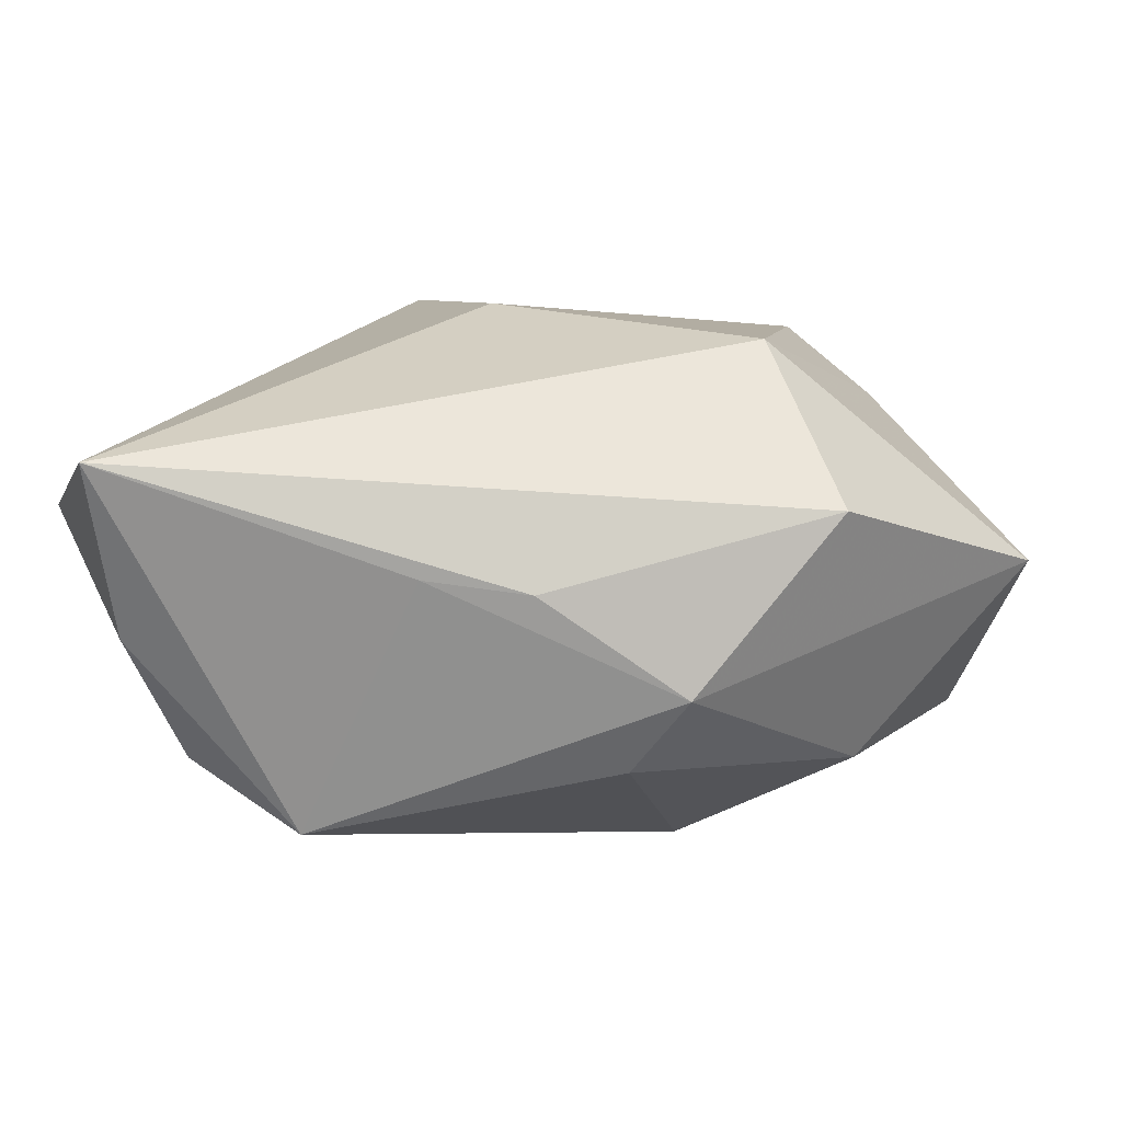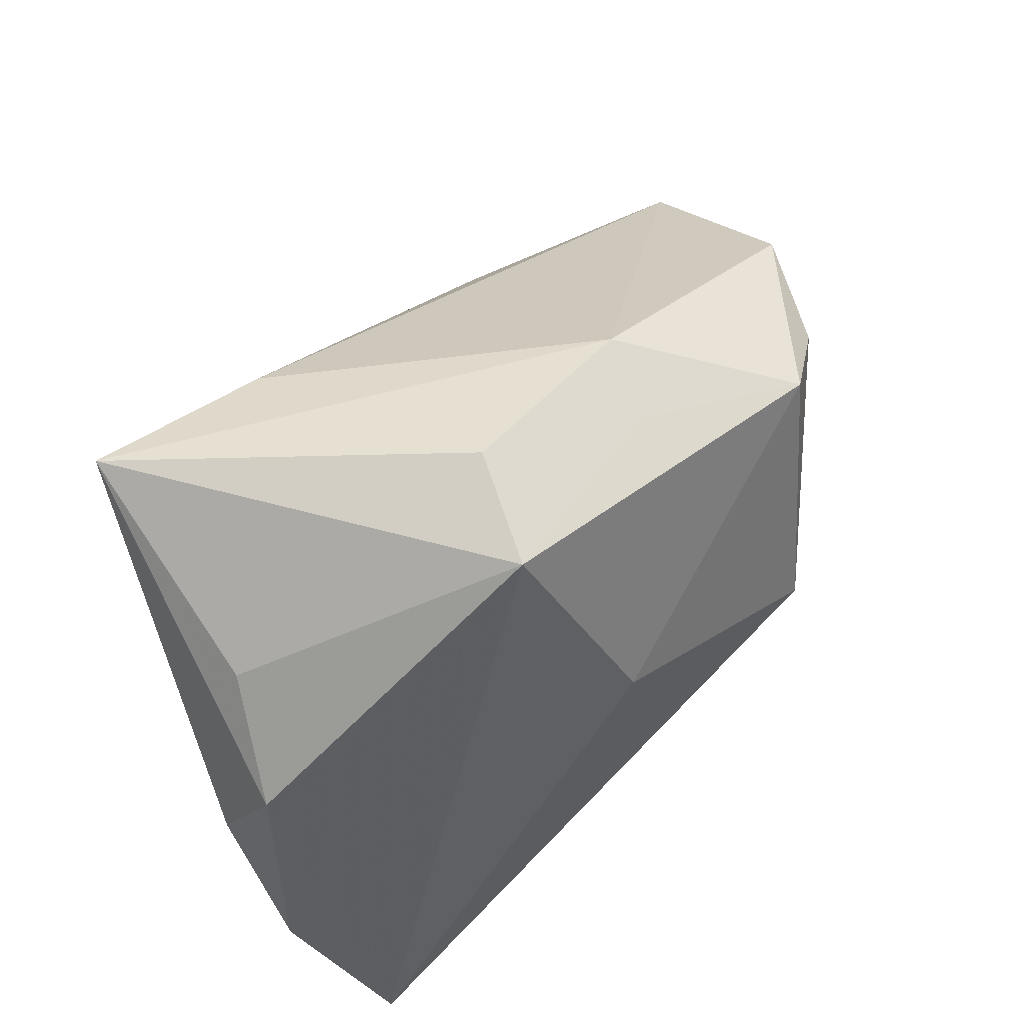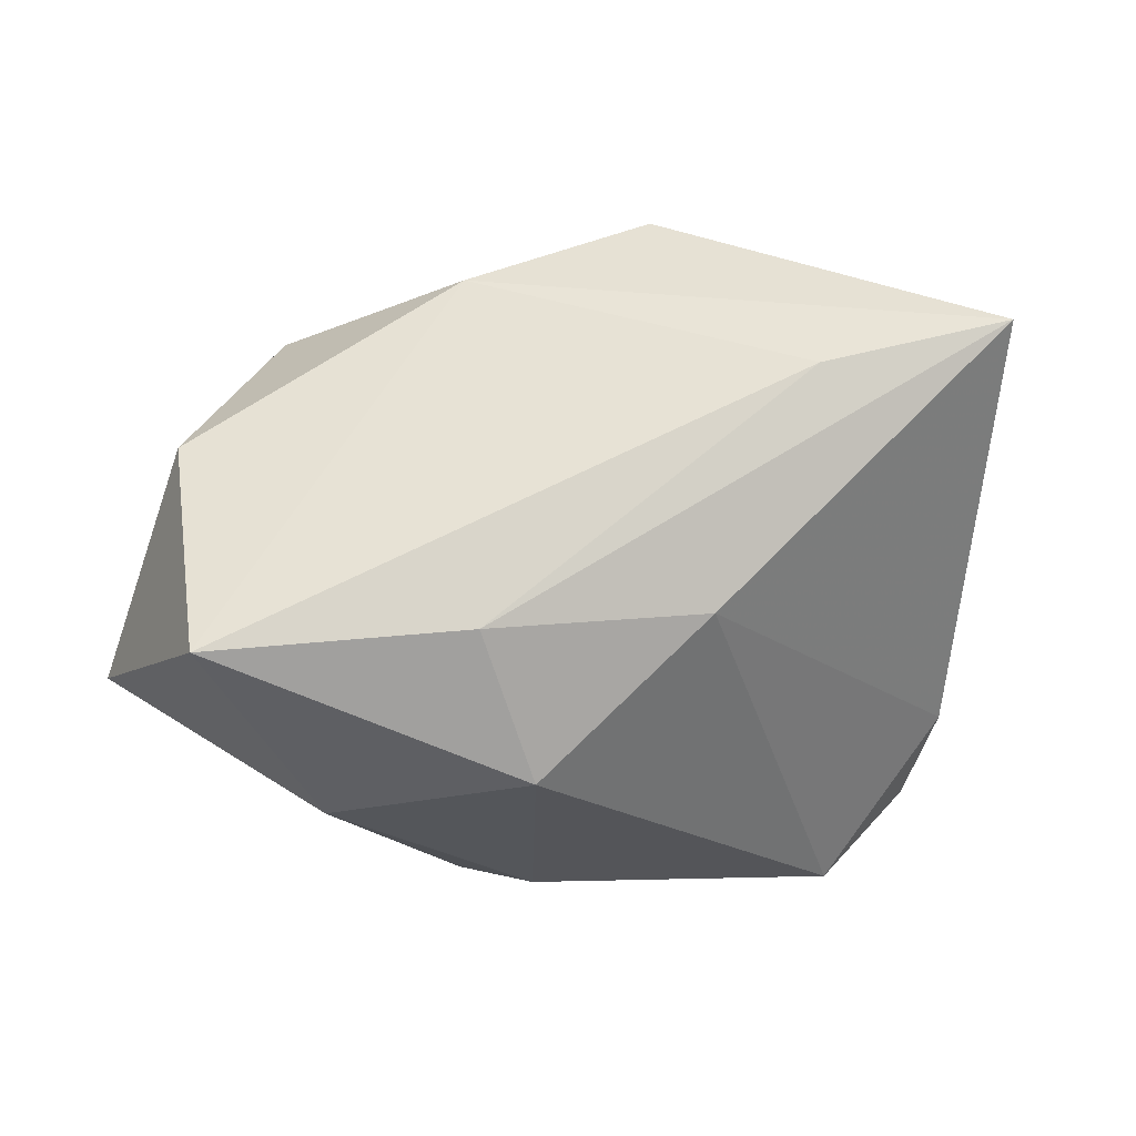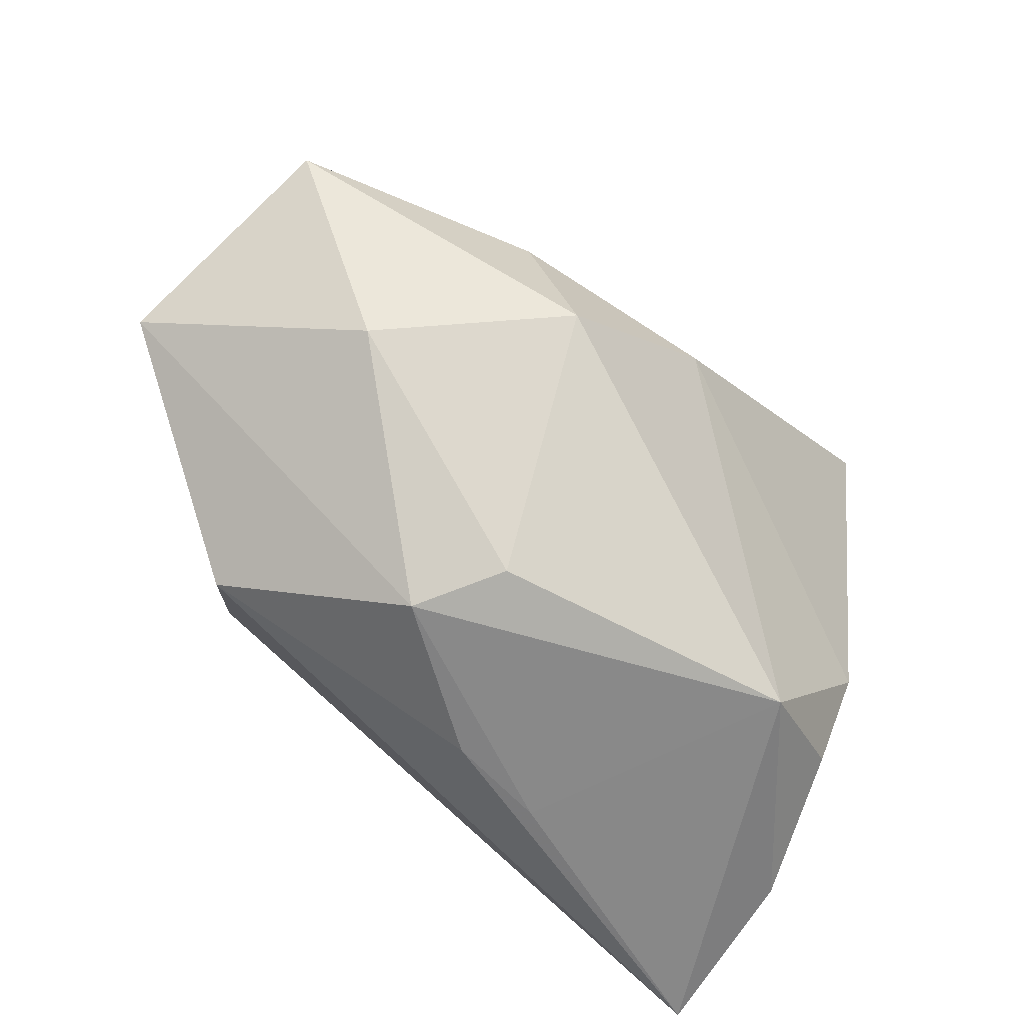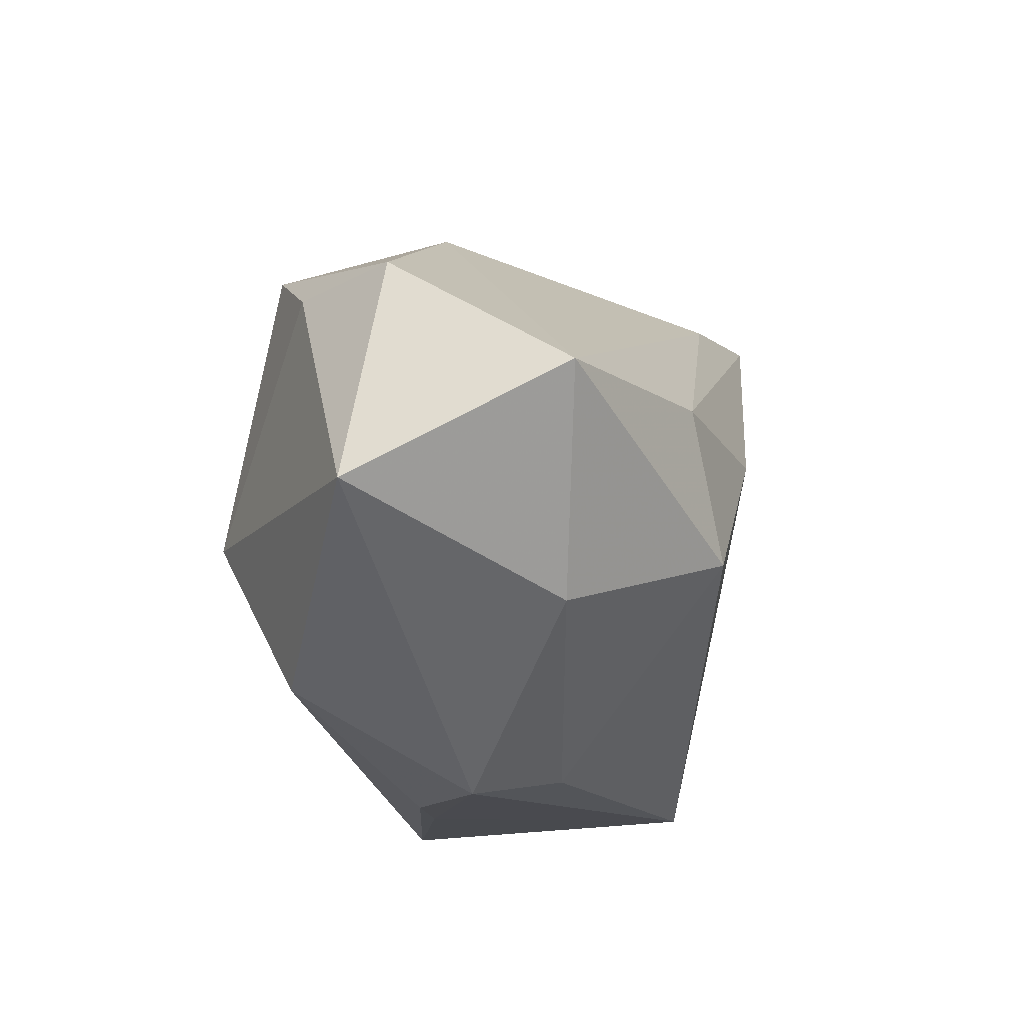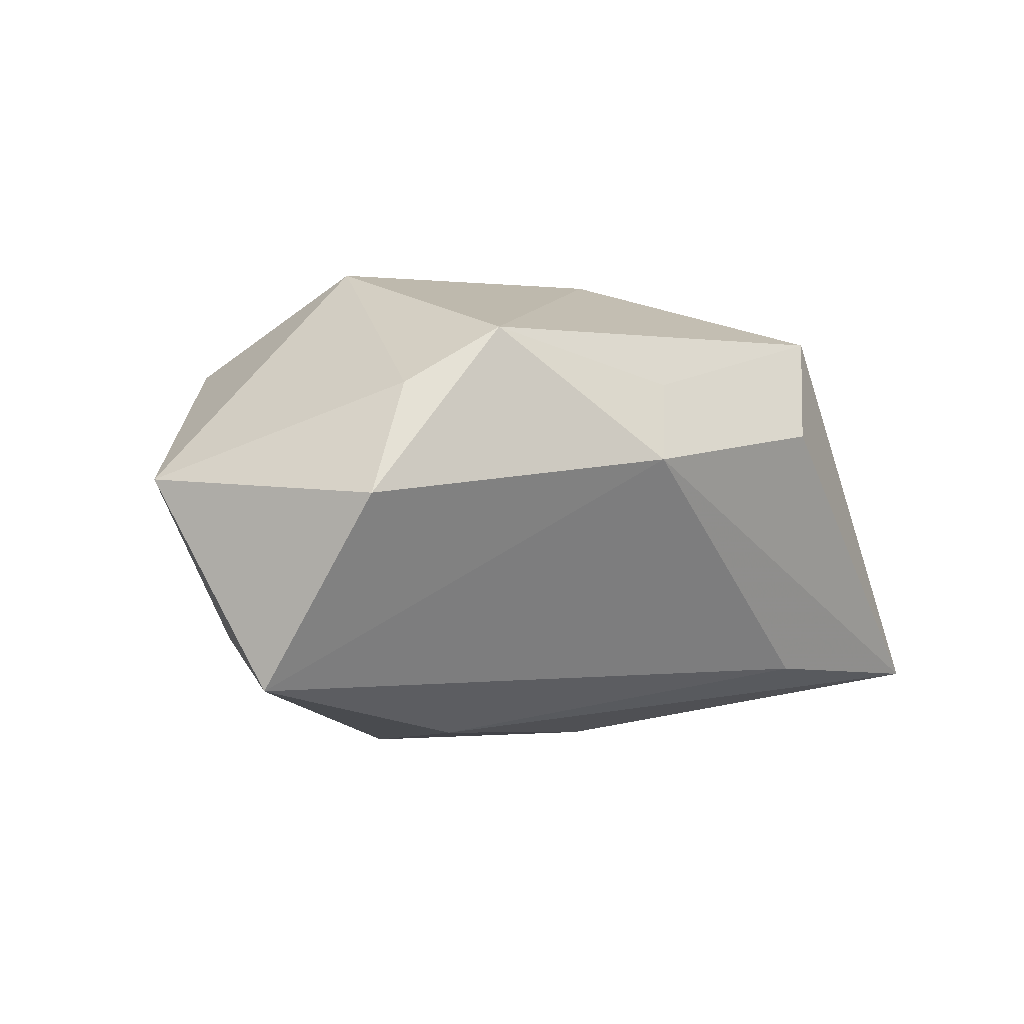
<metadata>
{"format":"obj","ext":"obj","renderer":"f3d","projection":"perspective","resolution":1024,"background":"white","views":[{"elev":-65.7,"azim":0.6,"up":"+Y"},{"elev":58.4,"azim":-42.4,"up":"+Y"},{"elev":21.9,"azim":162.3,"up":"+Y"},{"elev":-62.8,"azim":142.9,"up":"+Y"},{"elev":-13.3,"azim":106.8,"up":"+Y"},{"elev":-1.1,"azim":132.3,"up":"+Z"}]}
</metadata>
<code>
v -0.02917 -0.02407 0.004224
v 0.01114 0.02632 0.002791
v 0.001774 -0.0253 0.008133
v -0.01212 0.02279 -0.0163
v 0.008584 0.02431 0.009441
v -0.001958 0.005723 0.02048
v 0.01314 -0.006568 -0.02313
v 0.01697 0.006254 -0.0215
v -0.03479 -0.003397 0.003347
v -0.001423 0.005625 -0.02264
v -0.00665 -0.02554 0.00958
v -0.02676 -0.01187 -0.01146
v -0.02545 -0.0208 -0.007583
v -0.03506 -0.0141 0.01104
v -0.00932 0.02655 0.01409
v 0.03794 0.005172 -0.01679
v 0.03089 0.01455 0.008929
v 0.04227 -0.004049 0.0009674
v -0.01646 -0.02554 -0.01182
v 0.02756 -0.01172 -0.01312
v 0.02398 0.01888 0.01376
v 0.02547 -0.01767 0.01137
v -0.005723 0.02916 0.005355
v 0.01997 -0.004058 0.02048
v -0.03059 -0.02554 0.0191
v 0.01339 -0.02544 -0.0007127
v -0.03312 0.006887 0.00841
v -0.02798 0.02513 -0.01739
v -0.02947 0.01555 0.001303
v 0.03555 0.01554 -0.0003893
v 0.008755 -0.02417 -0.007434
f 17 24 18
f 17 21 24
f 18 30 17
f 17 30 21
f 14 12 1
f 10 7 19
f 19 12 10
f 10 12 28
f 18 24 22
f 22 26 18
f 18 26 20
f 24 21 6
f 21 15 6
f 21 30 2
f 13 12 19
f 19 1 13
f 13 1 12
f 25 1 19
f 14 1 25
f 25 22 24
f 24 6 25
f 25 27 14
f 15 27 25
f 25 6 15
f 28 2 4
f 16 20 7
f 16 30 18
f 18 20 16
f 16 2 30
f 16 4 2
f 19 7 31
f 7 20 31
f 31 26 19
f 31 20 26
f 14 27 9
f 9 27 28
f 9 12 14
f 28 12 9
f 29 15 28
f 28 27 29
f 29 27 15
f 28 15 23
f 23 2 28
f 5 15 21
f 21 2 5
f 5 23 15
f 2 23 5
f 26 22 3
f 22 25 3
f 7 10 8
f 8 16 7
f 4 16 8
f 8 10 28
f 28 4 8
f 26 3 11
f 11 3 25
f 19 26 11
f 11 25 19

</code>
